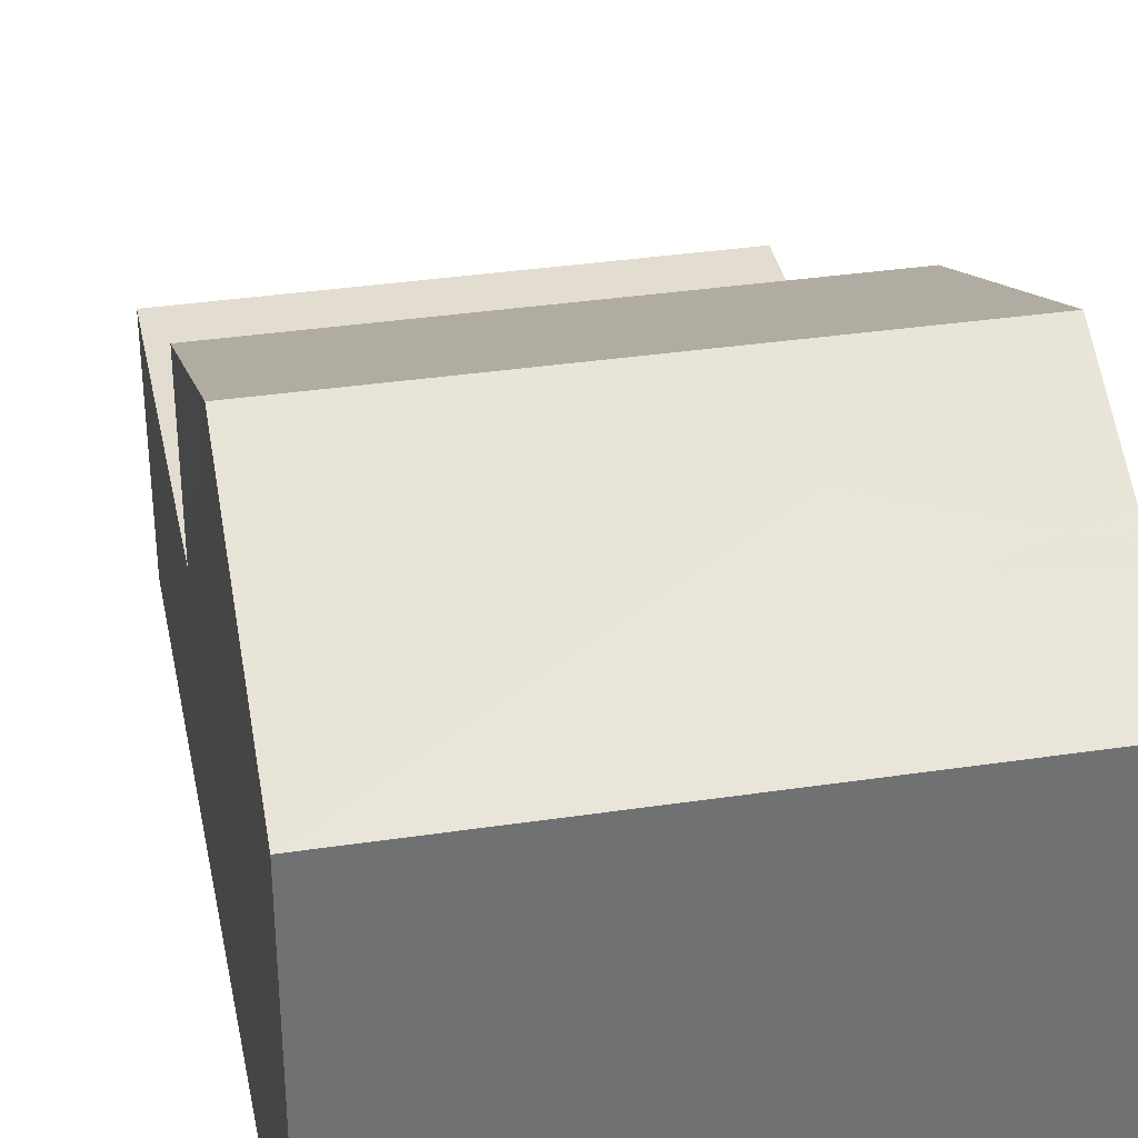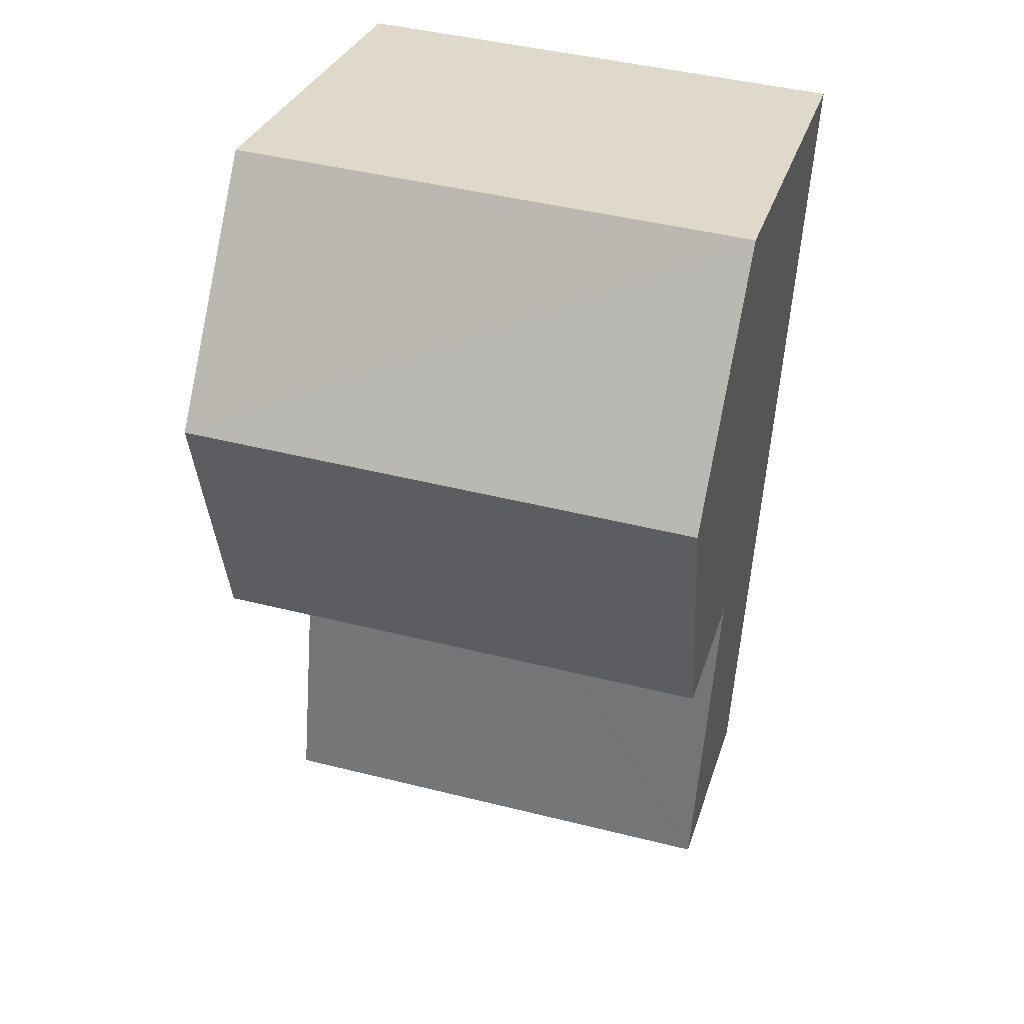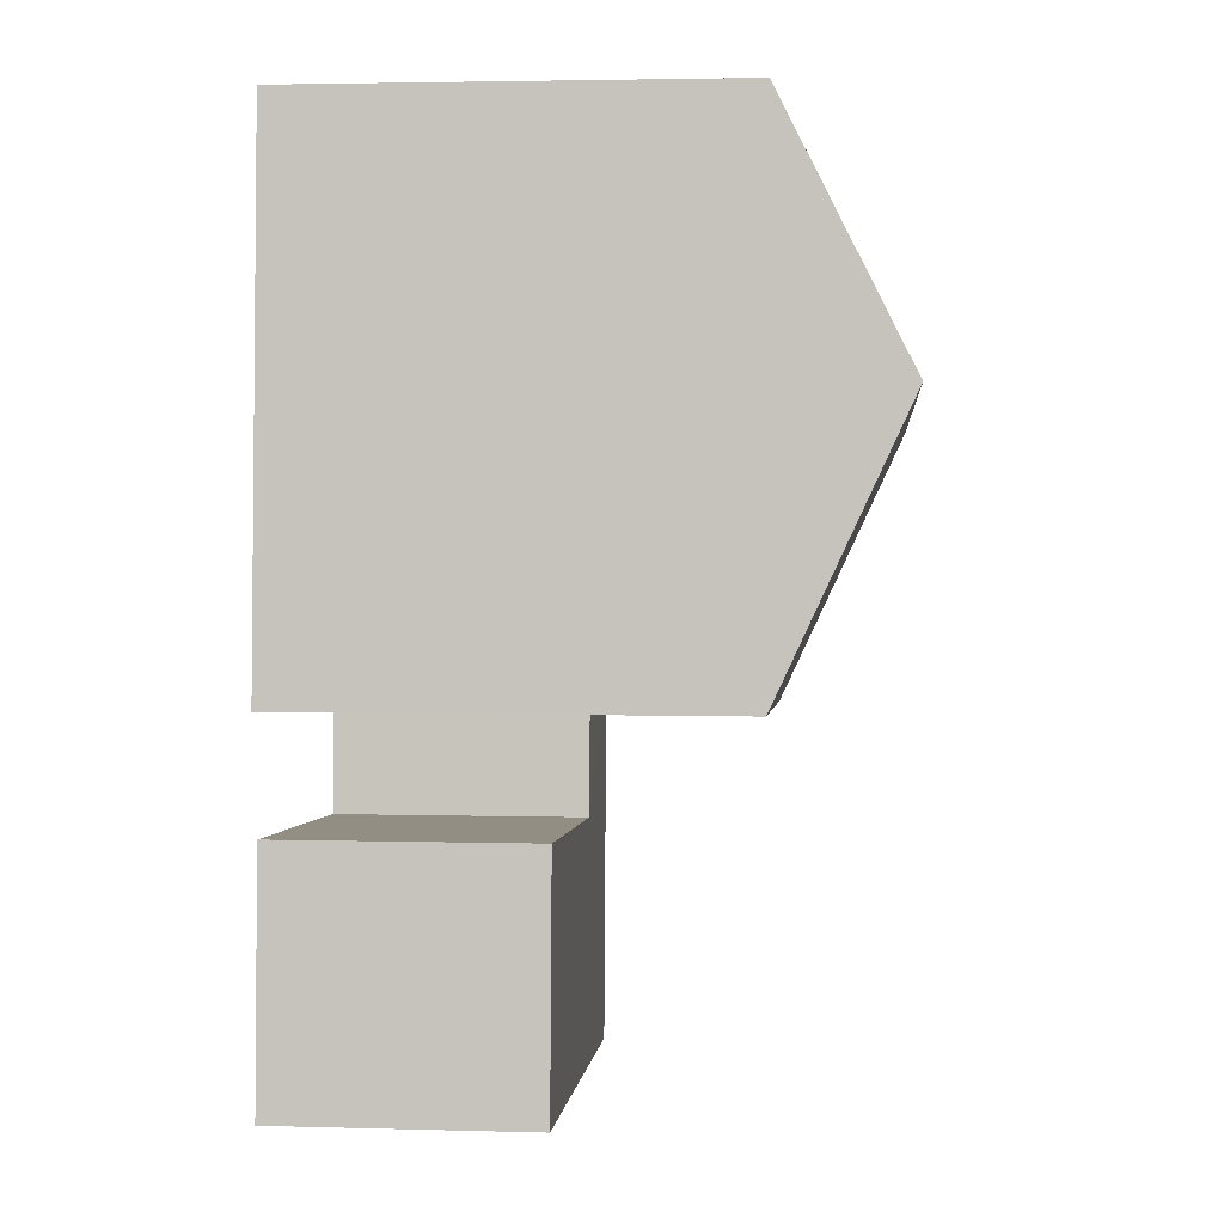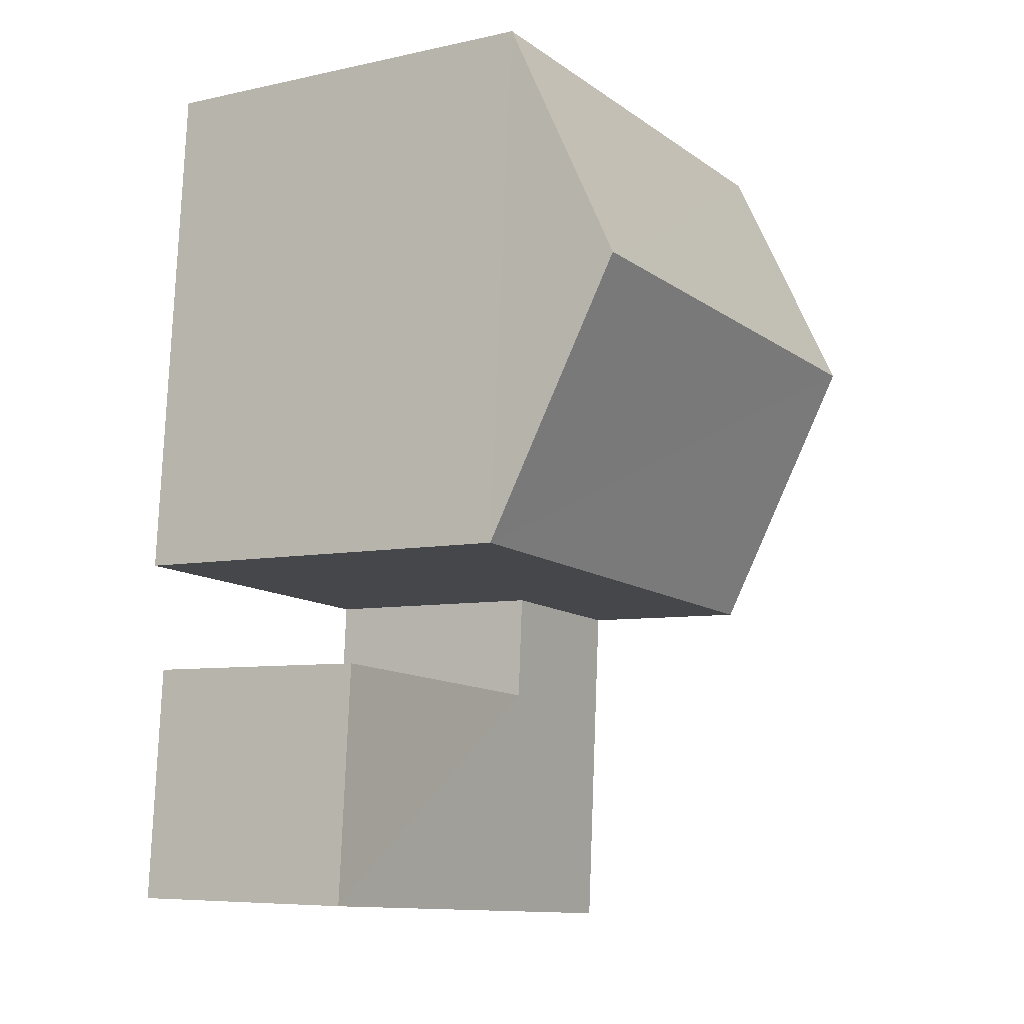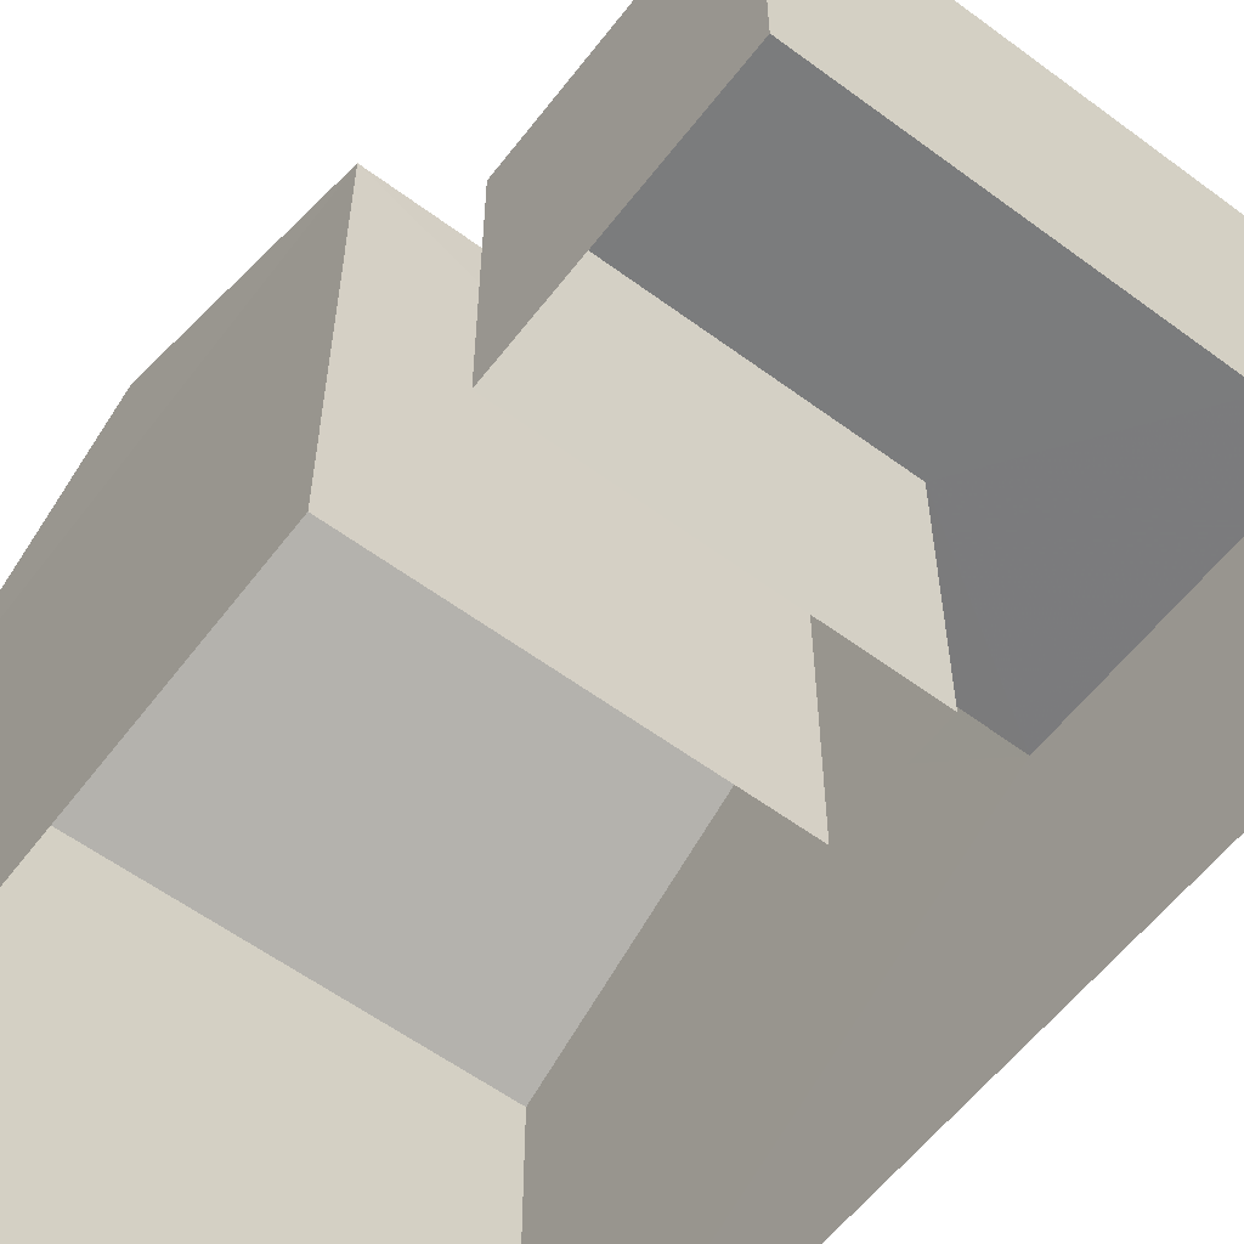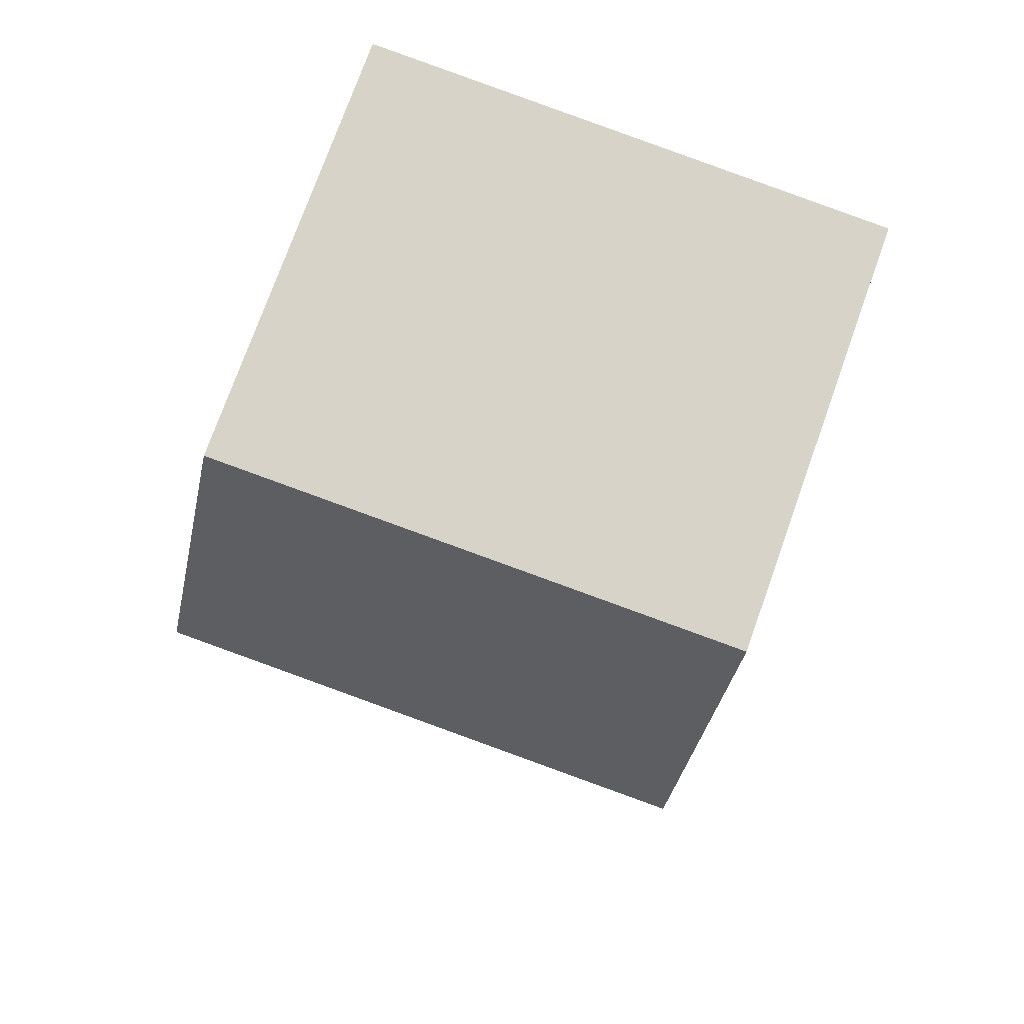
<metadata>
{"format":"obj","ext":"obj","renderer":"f3d","projection":"perspective","resolution":1024,"background":"white","views":[{"elev":35.2,"azim":164.7,"up":"+Z"},{"elev":30.1,"azim":15.8,"up":"+Y"},{"elev":3.4,"azim":-84.9,"up":"+Y"},{"elev":-7.1,"azim":-57.6,"up":"+Y"},{"elev":-58.6,"azim":-41.3,"up":"+Z"},{"elev":75.8,"azim":19.5,"up":"+Y"}]}
</metadata>
<code>
v -3.721e+05 -1.052e+05 25.34
v -3.721e+05 -1.052e+05 25.34
v -3.721e+05 -1.052e+05 25.34
v -3.721e+05 -1.052e+05 25.34
v -3.721e+05 -1.052e+05 25.34
v -3.721e+05 -1.052e+05 25.34
v -3.721e+05 -1.052e+05 25.34
v -3.721e+05 -1.052e+05 25.34
v -3.721e+05 -1.052e+05 29.39
v -3.721e+05 -1.052e+05 29.39
v -3.721e+05 -1.052e+05 29.39
v -3.721e+05 -1.052e+05 29.39
v -3.721e+05 -1.052e+05 29.39
v -3.721e+05 -1.052e+05 29.39
v -3.721e+05 -1.052e+05 32.28
v -3.721e+05 -1.052e+05 32.28
v -3.721e+05 -1.052e+05 34.32
v -3.721e+05 -1.052e+05 34.32
v -3.721e+05 -1.052e+05 32.28
v -3.721e+05 -1.052e+05 32.28
f 1 2 3
f 3 2 4
f 1 5 2
f 6 5 7
f 6 7 8
f 2 5 6
f 9 10 11
f 11 12 9
f 13 10 9
f 14 13 9
f 15 16 17
f 18 15 17
f 19 20 18
f 17 19 18
f 3 4 20
f 20 15 18
f 20 4 15
f 2 6 9
f 12 2 9
f 13 8 7
f 13 14 8
f 13 7 5
f 10 13 5
f 19 1 3
f 20 19 3
f 4 12 15
f 15 12 16
f 4 2 12
f 16 12 11
f 9 6 8
f 14 9 8
f 19 17 11
f 19 11 1
f 17 16 11
f 1 11 5
f 5 11 10

</code>
